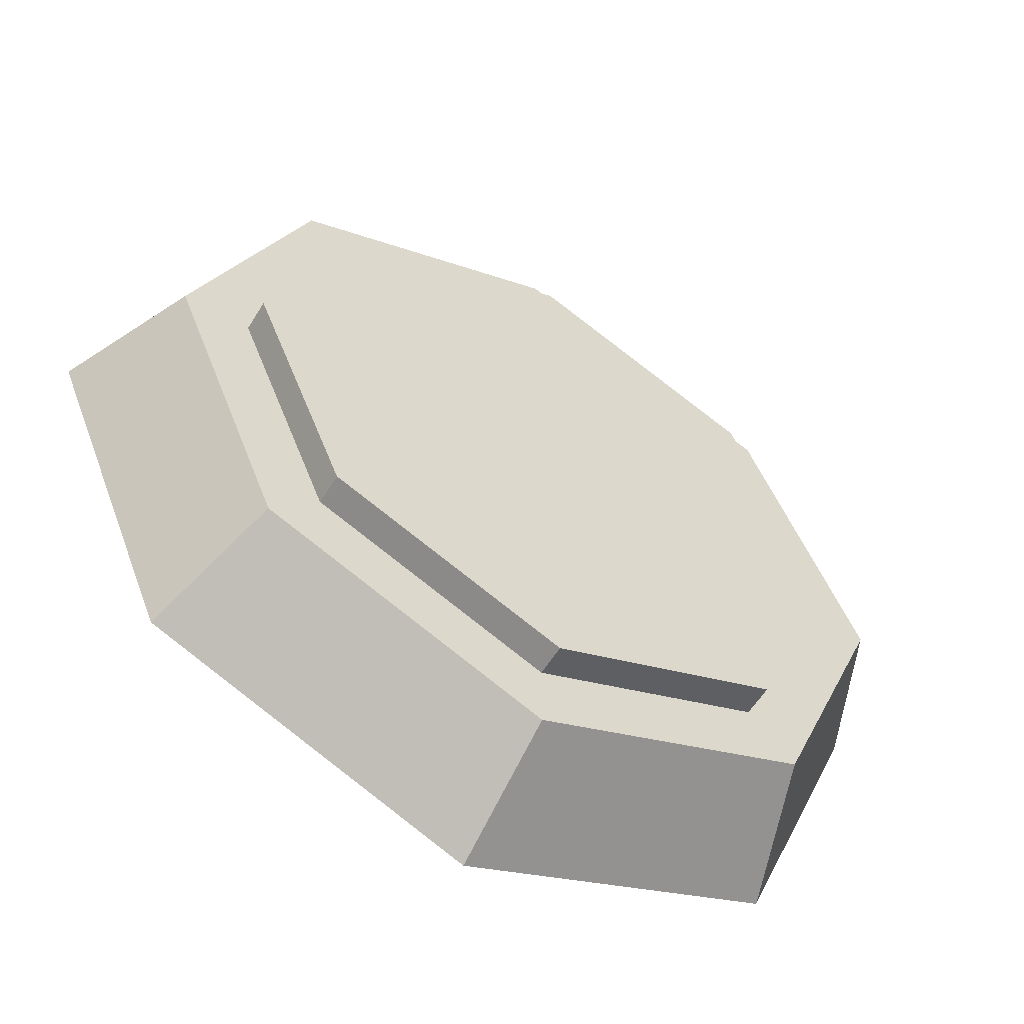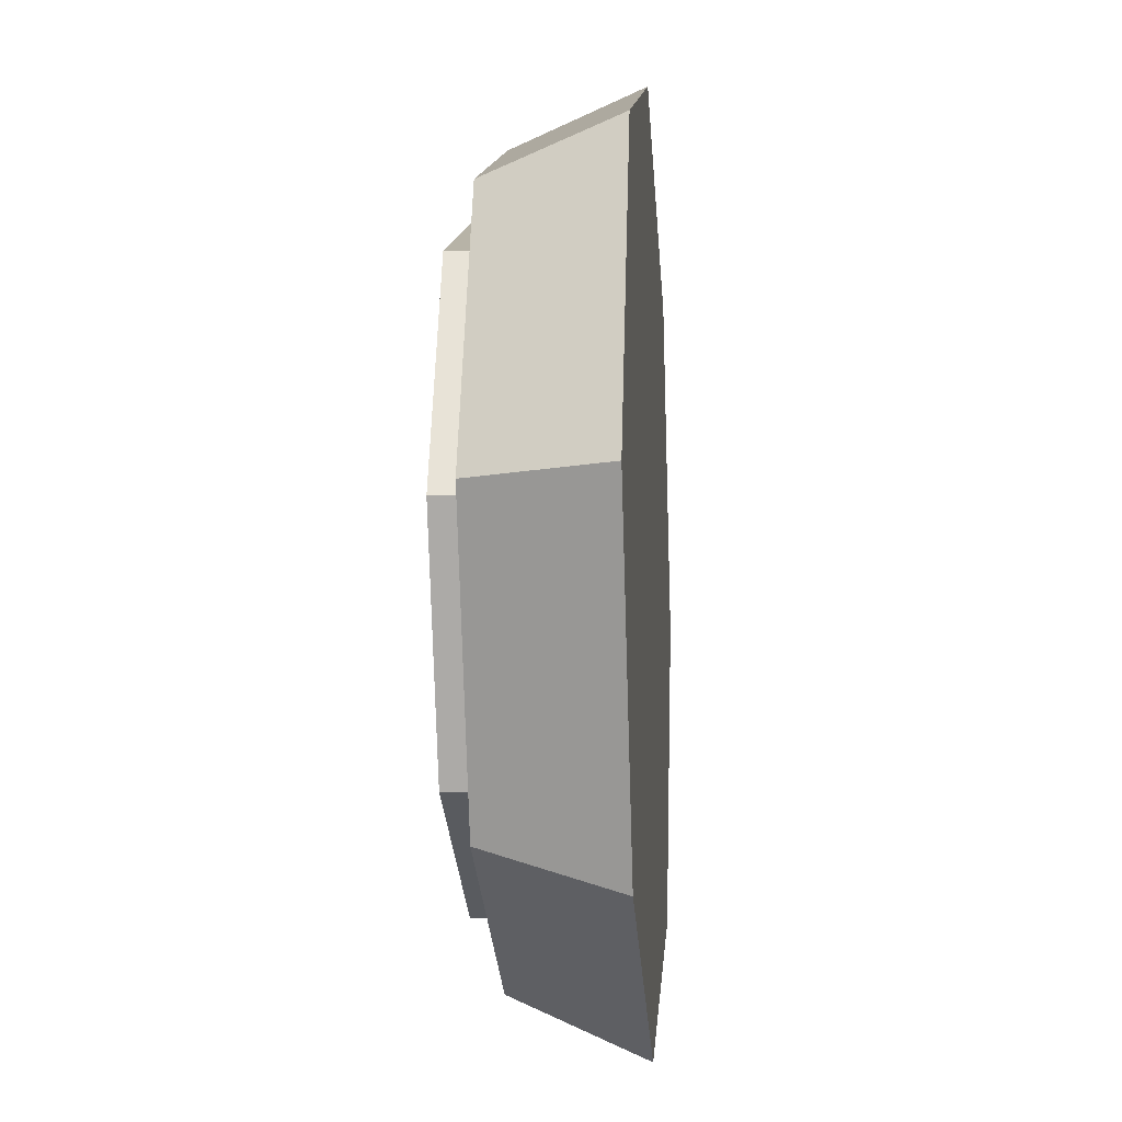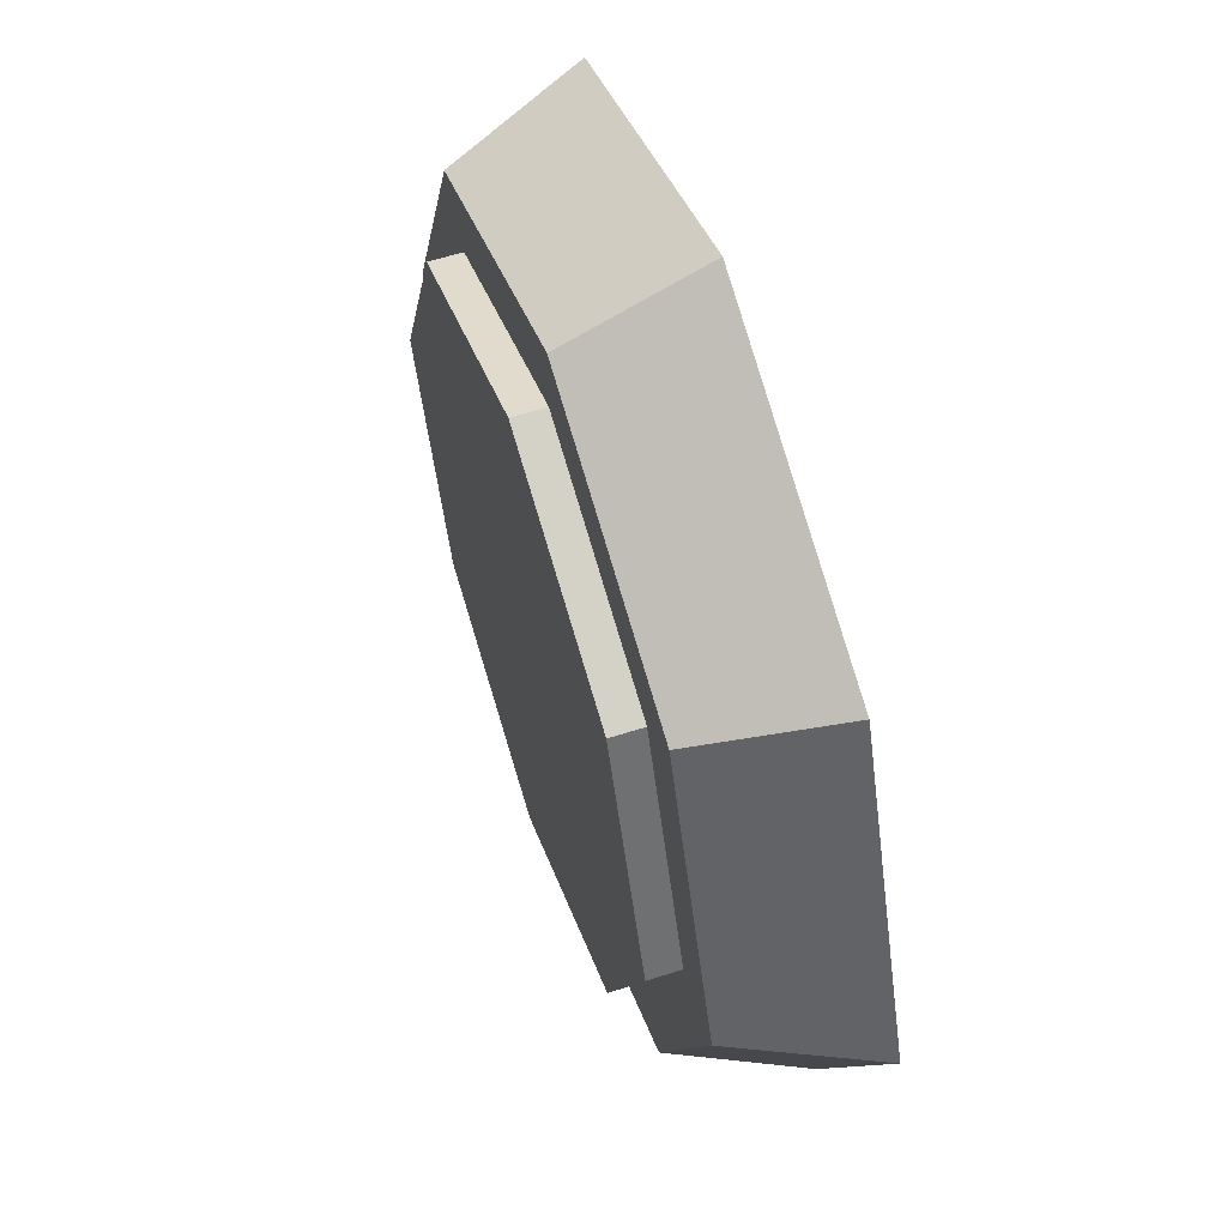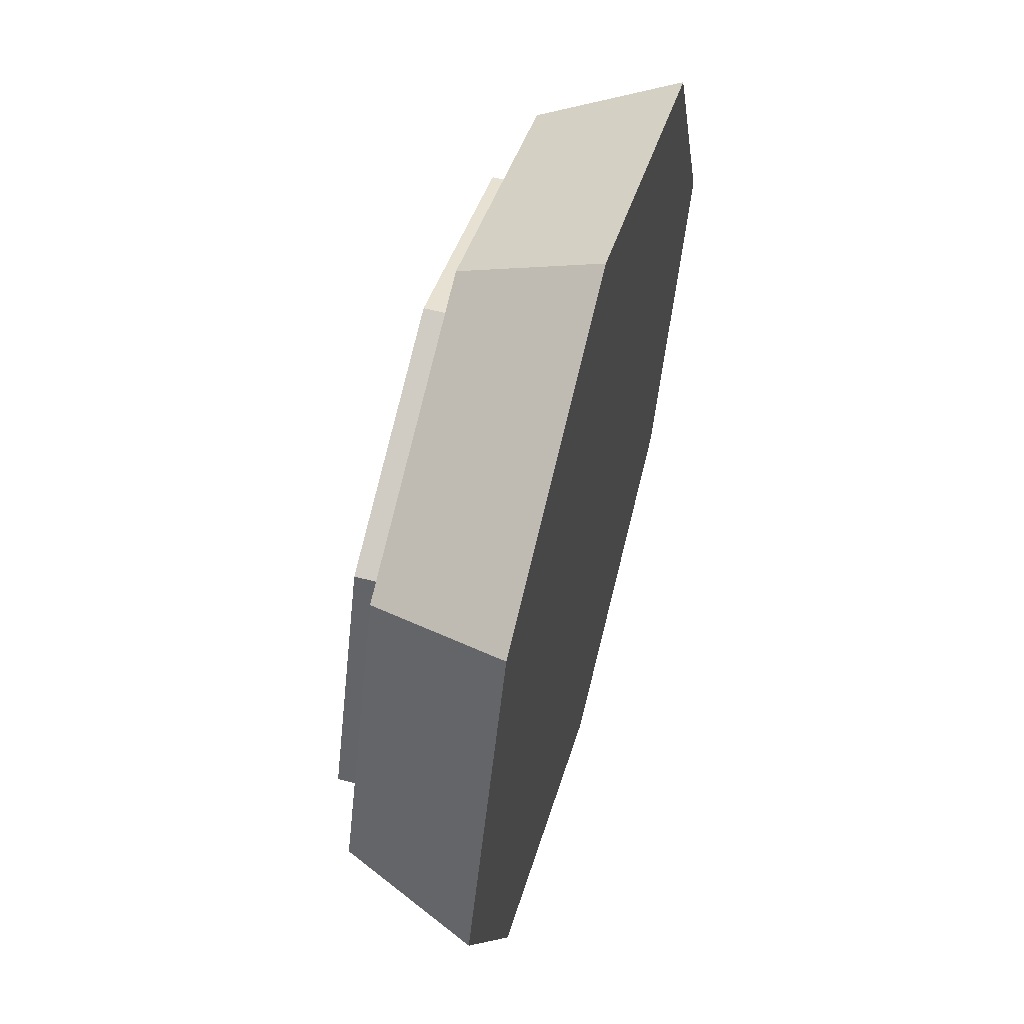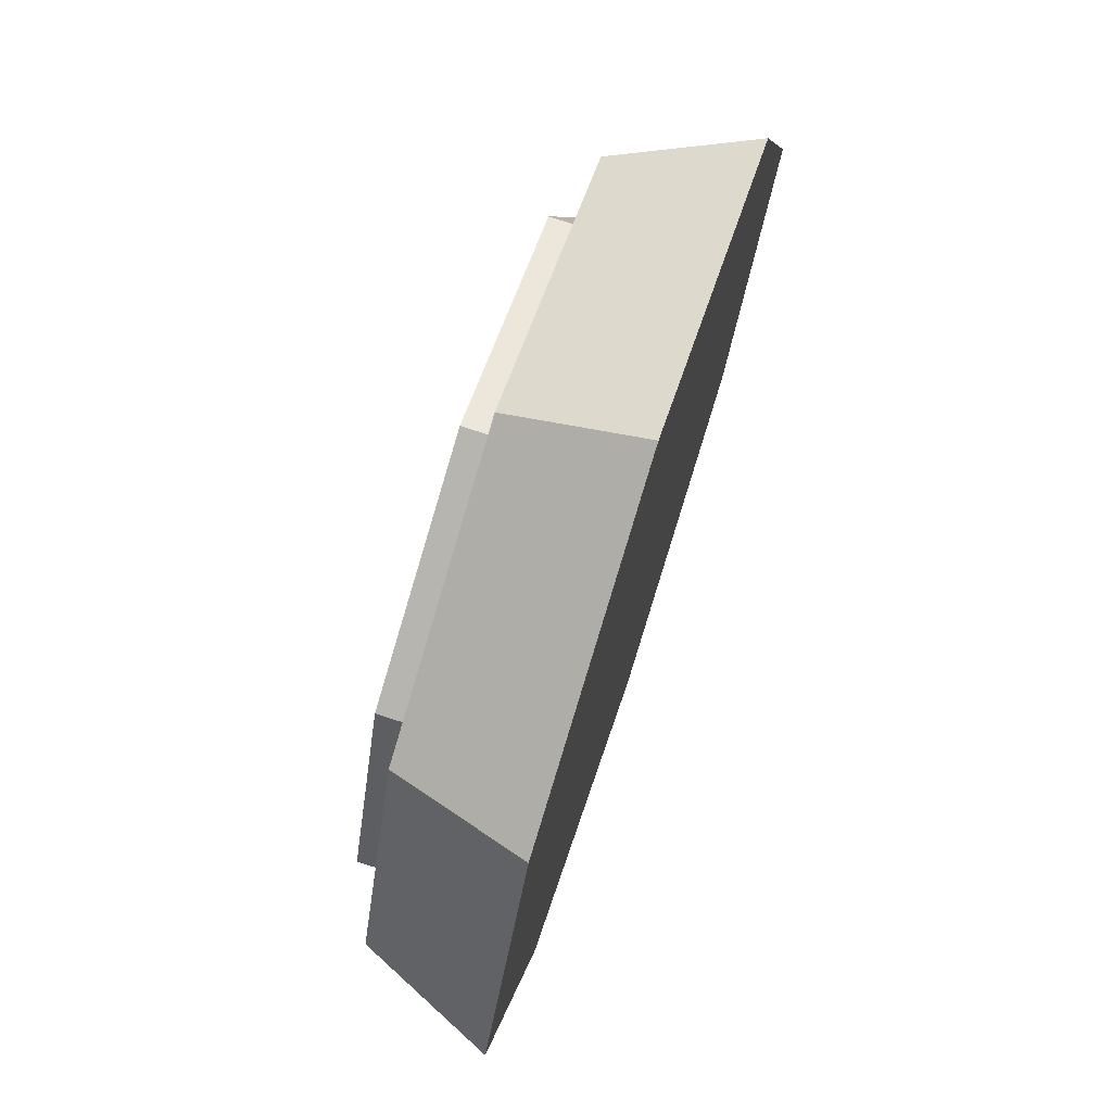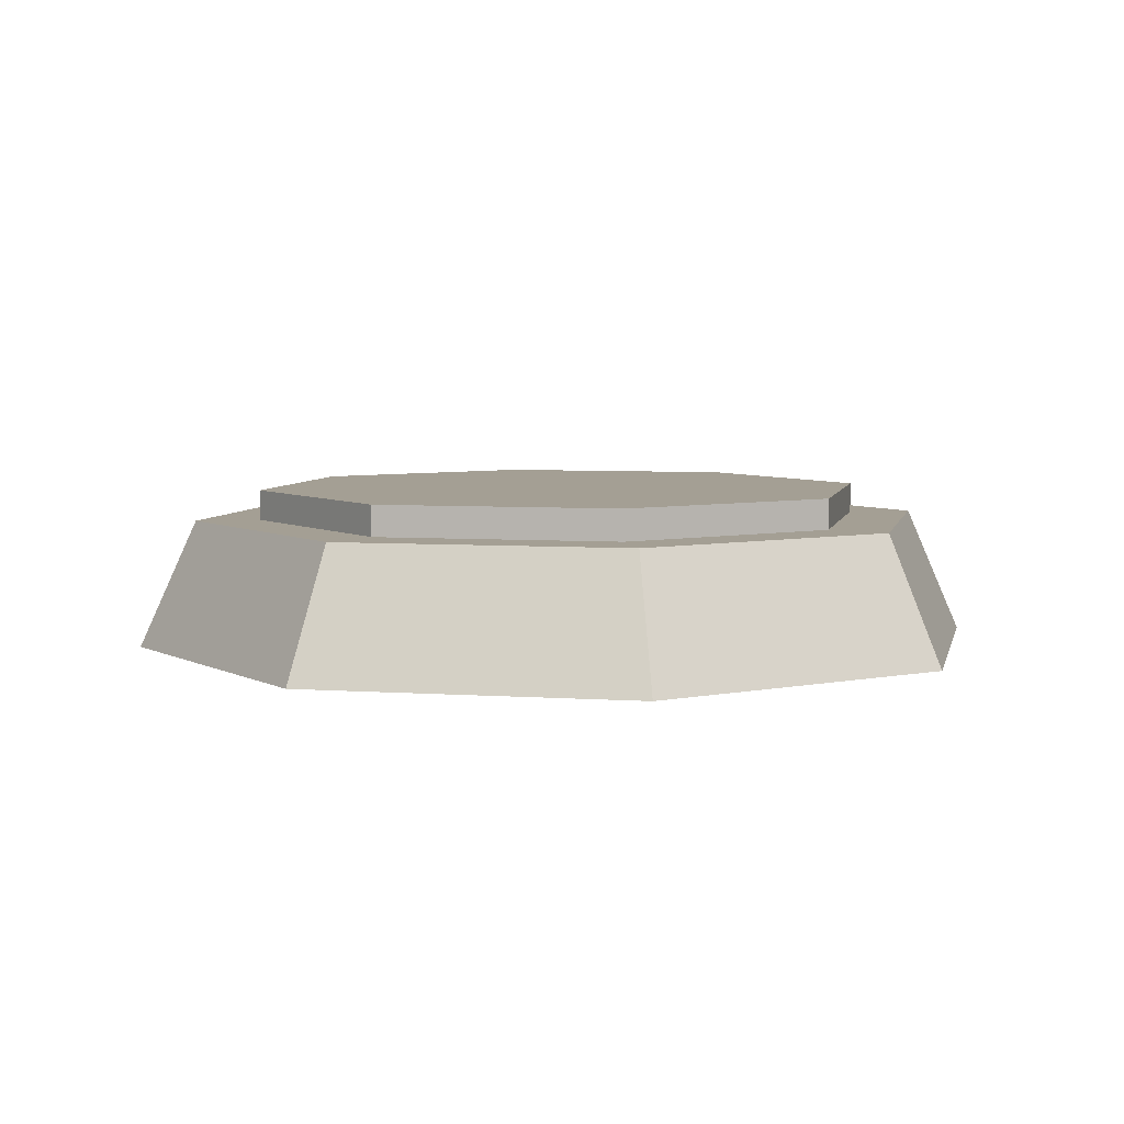
<metadata>
{"format":"obj","ext":"obj","renderer":"f3d","projection":"perspective","resolution":1024,"background":"white","views":[{"elev":-56.7,"azim":-31.0,"up":"+Y"},{"elev":-9.5,"azim":94.6,"up":"+Y"},{"elev":59.1,"azim":71.6,"up":"+Y"},{"elev":59.7,"azim":105.2,"up":"+Y"},{"elev":75.6,"azim":108.1,"up":"+Y"},{"elev":5.6,"azim":169.6,"up":"+Z"}]}
</metadata>
<code>
o object_1
v 0.8417 2.494 0.003861
v 1.06 2.494 0.4912
v 1.308 2.494 0.4912
v 1.308 2.494 0.6068
v 1.328 1.319 0.003861
v 1.328 3.669 0.003861
v 1.483 1.474 0.4912
v 1.483 3.515 0.4912
v 1.658 1.649 0.4912
v 1.658 1.649 0.6068
v 1.658 3.339 0.4912
v 1.658 3.339 0.6068
v 2.504 0.8323 0.003861
v 2.504 1.051 0.4912
v 2.504 1.299 0.4912
v 2.504 1.299 0.6068
v 2.504 3.69 0.4912
v 2.504 3.69 0.6068
v 2.504 3.938 0.4912
v 2.504 4.156 0.003861
v 3.349 1.649 0.4912
v 3.349 1.649 0.6068
v 3.349 3.339 0.4912
v 3.349 3.339 0.6068
v 3.524 1.474 0.4912
v 3.524 3.515 0.4912
v 3.679 1.319 0.003861
v 3.679 3.669 0.003861
v 3.699 2.494 0.4912
v 3.699 2.494 0.6068
v 3.947 2.494 0.4912
v 4.166 2.494 0.003861
f 1 2 8 6
f 6 8 19 20
f 20 19 26 28
f 28 26 31 32
f 32 31 25 27
f 27 25 14 13
f 9 15 16 10
f 2 1 5 7
f 13 14 7 5
f 1 6 5
f 6 20 5
f 20 13 5
f 20 27 13
f 20 28 27
f 28 32 27
f 3 11 8 2
f 11 17 19 8
f 17 23 26 19
f 23 29 31 26
f 29 21 25 31
f 21 15 14 25
f 15 9 7 14
f 9 3 2 7
f 12 4 10
f 12 10 18
f 10 16 18
f 16 22 18
f 22 24 18
f 22 30 24
f 23 17 18 24
f 15 21 22 16
f 17 11 12 18
f 21 29 30 22
f 3 9 10 4
f 11 3 4 12
f 29 23 24 30

</code>
